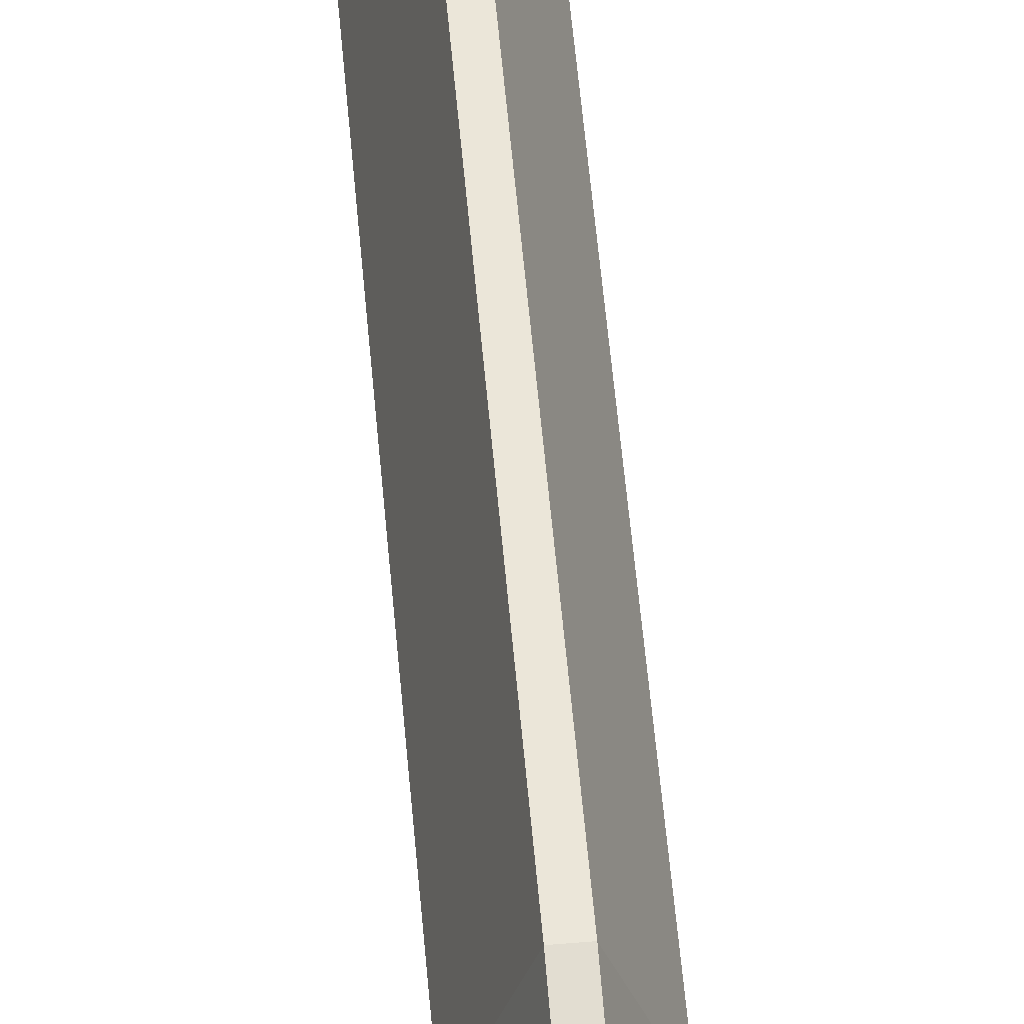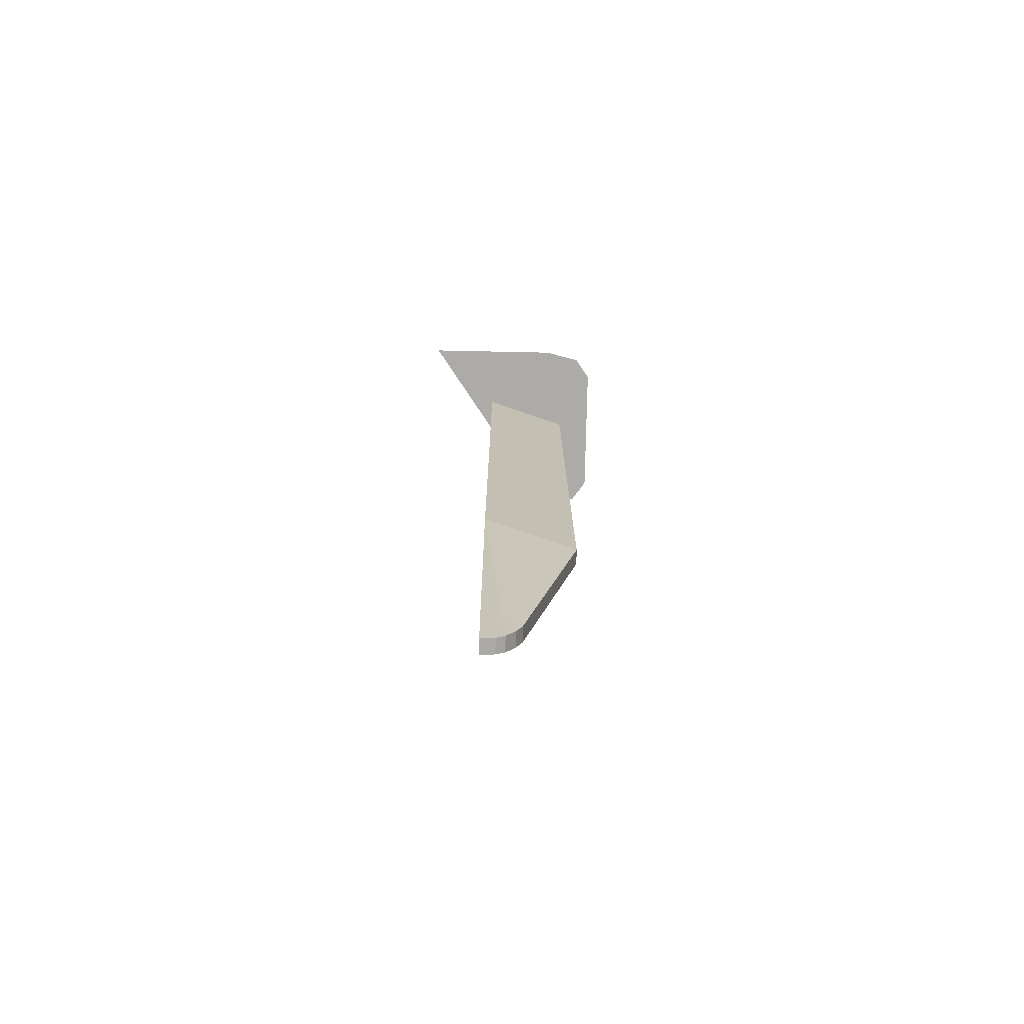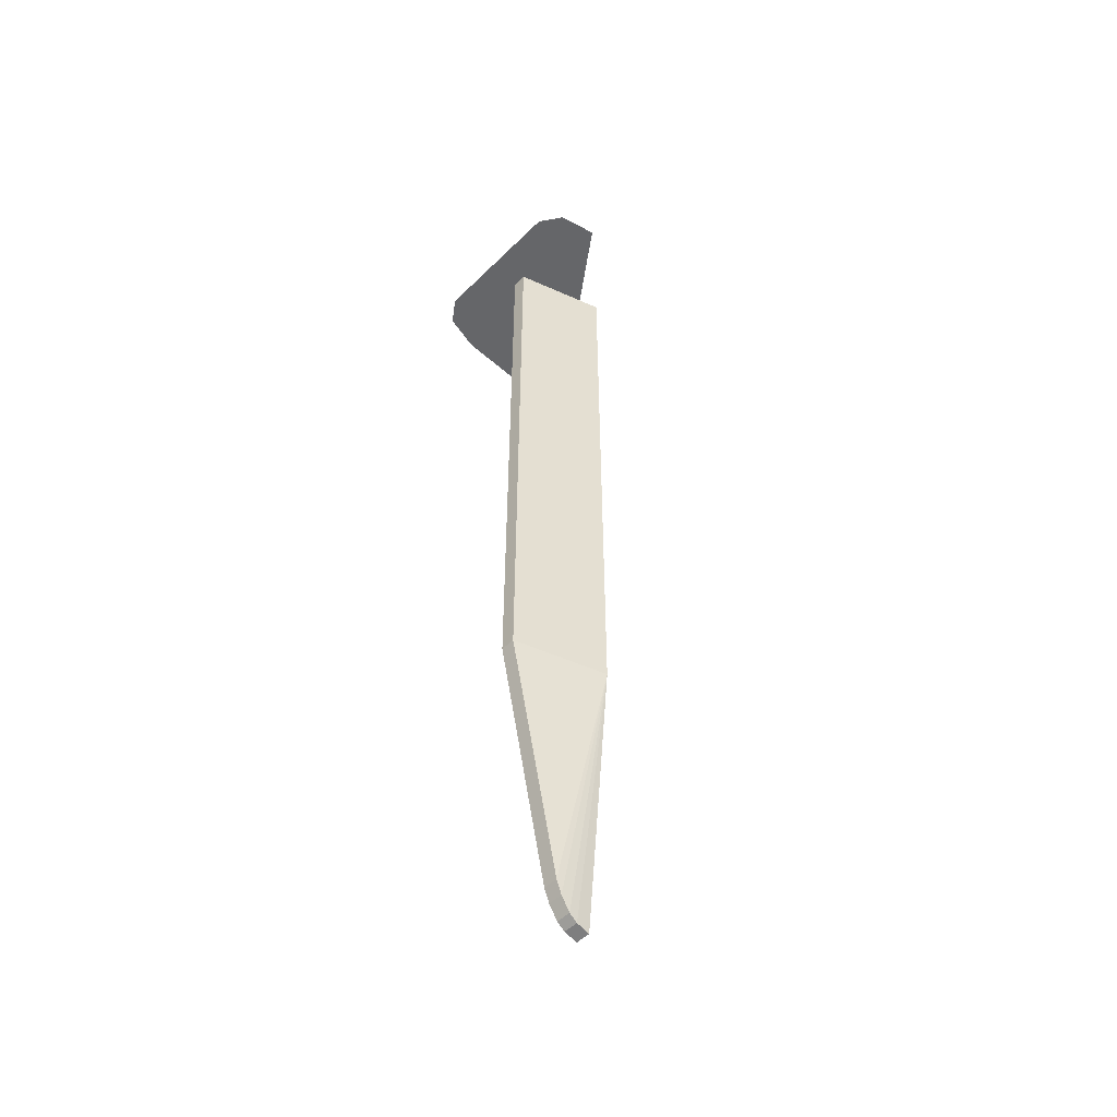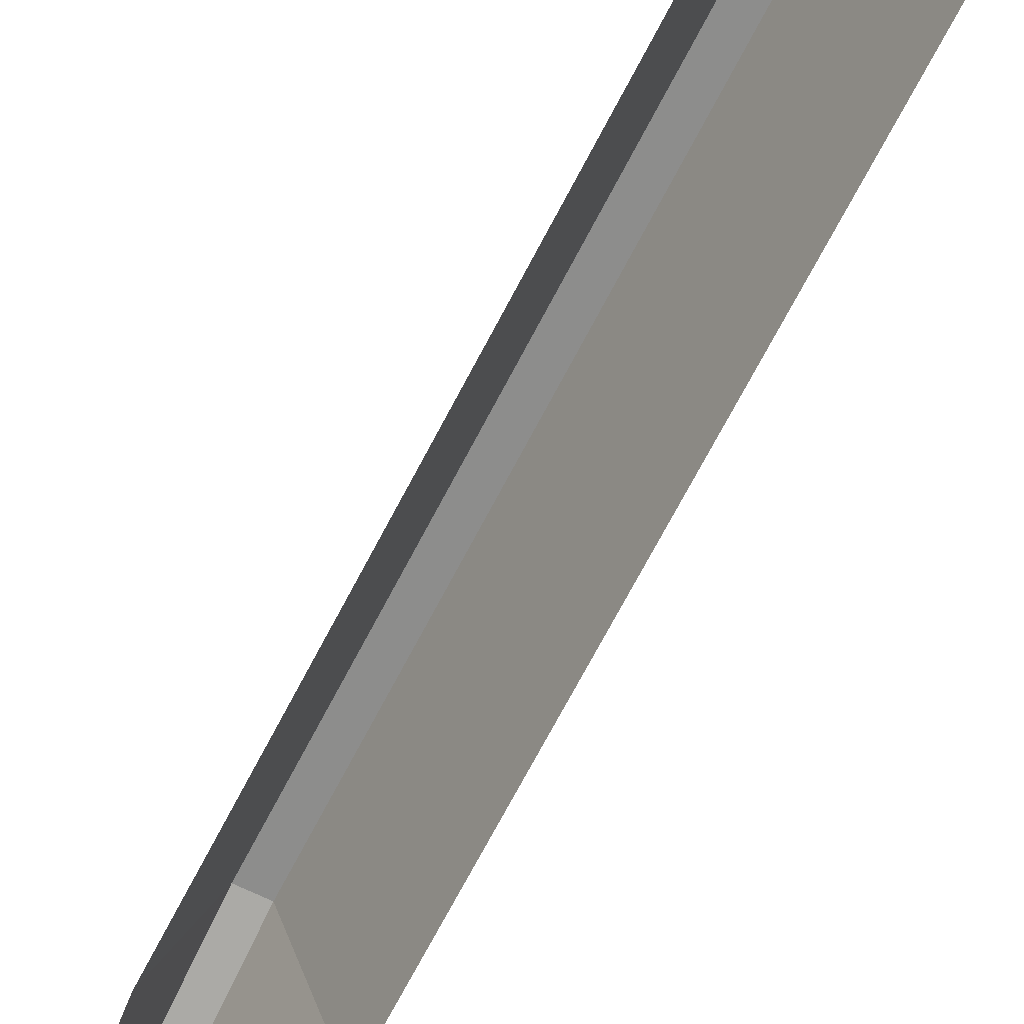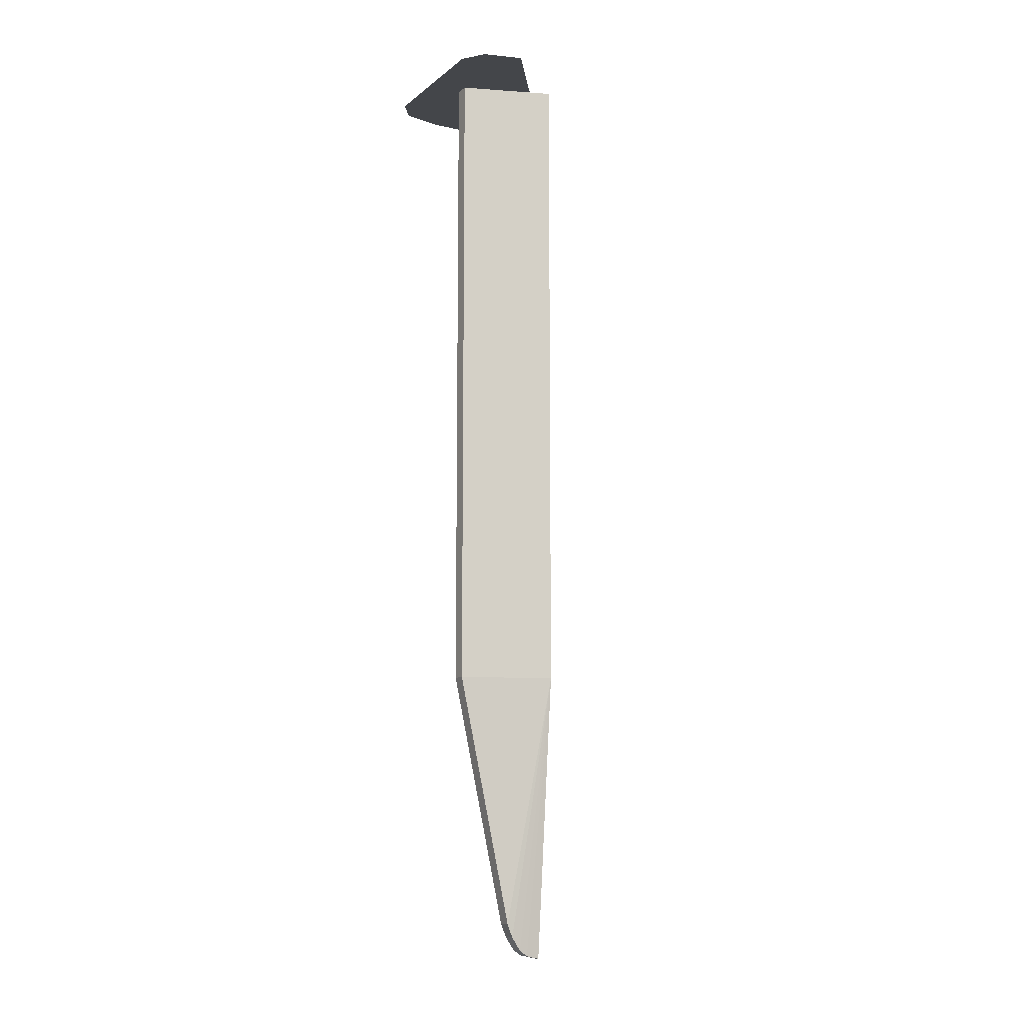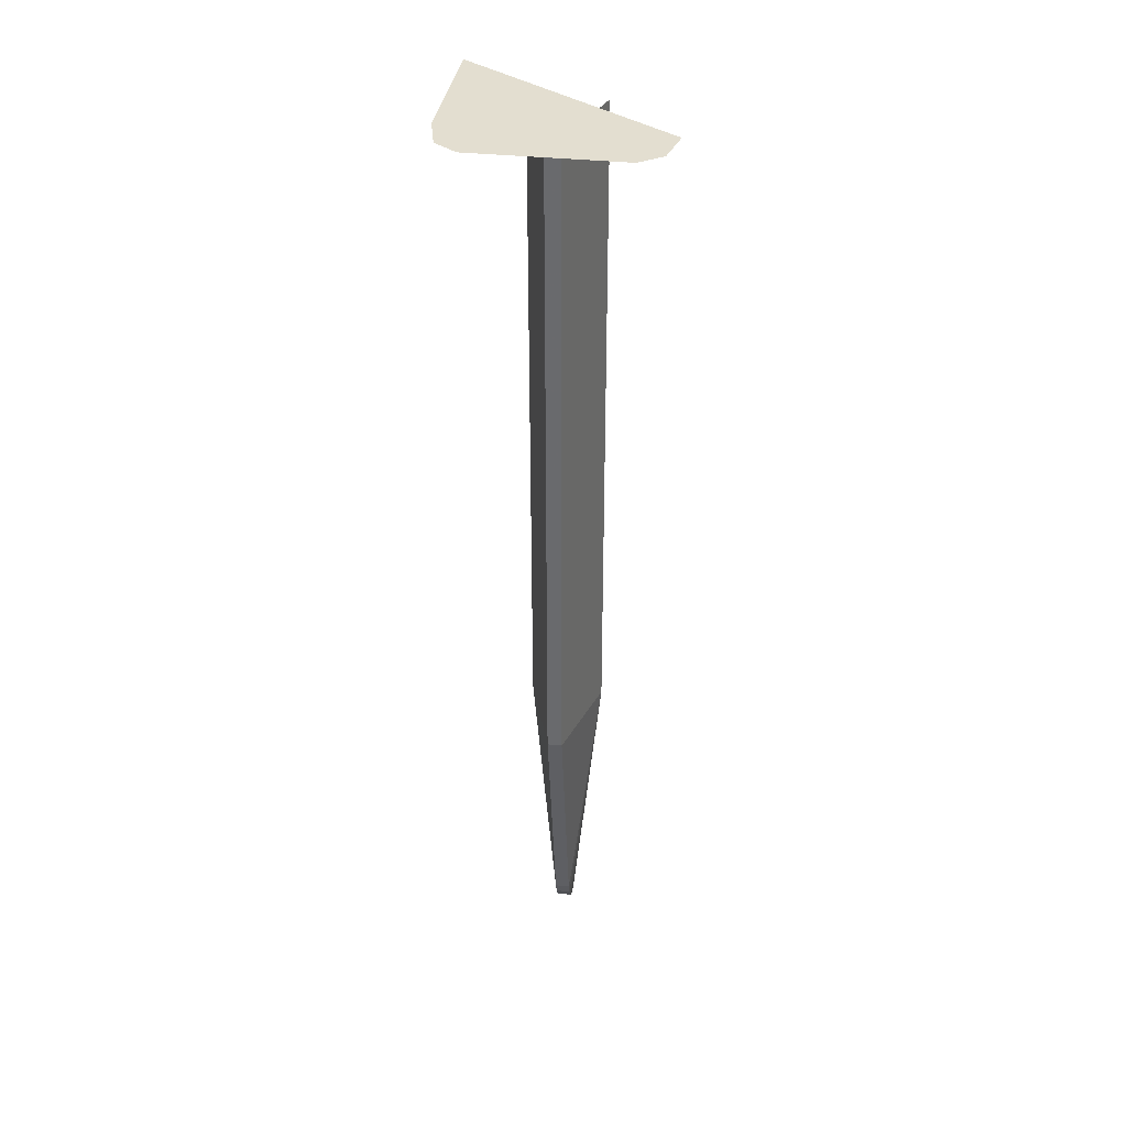
<metadata>
{"format":"obj","ext":"obj","renderer":"f3d","projection":"perspective","resolution":1024,"background":"white","views":[{"elev":56.8,"azim":-5.0,"up":"+Z"},{"elev":-76.3,"azim":-91.2,"up":"+Y"},{"elev":-51.8,"azim":46.5,"up":"+Y"},{"elev":-64.5,"azim":153.4,"up":"+Z"},{"elev":-9.8,"azim":61.7,"up":"+Y"},{"elev":35.7,"azim":8.1,"up":"+Y"}]}
</metadata>
<code>
v 0.2875 -0.3 0.2
v 0.2619 -0.3 0.3061
v 0.2 -0.3 0.35
v -0.2875 -0.3 0.2
v -0.2619 -0.3 0.3061
v -0.2 -0.3 0.35
v 0.1 -0.3 0
v 0.02 -0.3 0.25
v 0.02 -2.1 0.25
v 0.1 -2.1 0
v -0.02 -0.3 0.25
v -0.02 -2.1 0.25
v 0.02 -2.1 0.25
v 0.02 -0.3 0.25
v -0.1 -2.1 0
v -0.02 -2.1 0.25
v -0.02 -0.3 0.25
v -0.1 -0.3 0
v 0.1 -2.1 0
v 0.02 -2.1 0.25
v 0.02 -2.8 0.1
v 0.1 -2.1 0
v 0.02 -2.891 0.0375
v 0.02 -2.9 0
v 0.1 -2.1 0
v 0.02 -2.875 0.06
v 0.02 -2.891 0.0375
v 0.1 -2.1 0
v 0.02 -2.837 0.085
v 0.02 -2.875 0.06
v 0.1 -2.1 0
v 0.02 -2.8 0.1
v 0.02 -2.837 0.085
v -0.02 -2.8 0.1
v -0.02 -2.1 0.25
v -0.1 -2.1 0
v -0.02 -2.9 0
v -0.02 -2.891 0.0375
v -0.1 -2.1 0
v -0.02 -2.891 0.0375
v -0.02 -2.875 0.06
v -0.1 -2.1 0
v -0.02 -2.875 0.06
v -0.02 -2.837 0.085
v -0.1 -2.1 0
v -0.02 -2.837 0.085
v -0.02 -2.8 0.1
v -0.1 -2.1 0
v -0.02 -2.1 0.25
v -0.02 -2.8 0.1
v 0.02 -2.8 0.1
v 0.02 -2.1 0.25
v -0.02 -2.8 0.1
v -0.02 -2.837 0.085
v 0.02 -2.837 0.085
v 0.02 -2.8 0.1
v -0.02 -2.837 0.085
v -0.02 -2.875 0.06
v 0.02 -2.875 0.06
v 0.02 -2.837 0.085
v -0.02 -2.875 0.06
v -0.02 -2.891 0.0375
v 0.02 -2.891 0.0375
v 0.02 -2.875 0.06
v -0.02 -2.891 0.0375
v -0.02 -2.9 0
v 0.02 -2.9 0
v 0.02 -2.891 0.0375
v 0.2 -0.3 0.35
v -0.2 -0.3 0.35
v -0.2875 -0.3 0.2
v 0.2875 -0.3 0.2
v -0.2875 -0.3 0.2
v -0.2875 -0.3 -0.2
v 0.2875 -0.3 0.2
g mesh7426839
f 1 2 3
g mesh7426841
f 4 6 5
f 7 8 9
f 9 10 7
f 11 12 13
f 13 14 11
f 15 16 17
f 17 18 15
f 19 20 21
f 22 23 24
f 25 26 27
f 28 29 30
f 31 32 33
f 34 35 36
f 37 38 39
f 40 41 42
f 43 44 45
f 46 47 48
f 49 50 51
f 51 52 49
f 53 54 55
f 55 56 53
f 57 58 59
f 59 60 57
f 61 62 63
f 63 64 61
f 65 66 67
f 67 68 65
f 69 70 71
f 71 72 69
f 73 74 75

</code>
